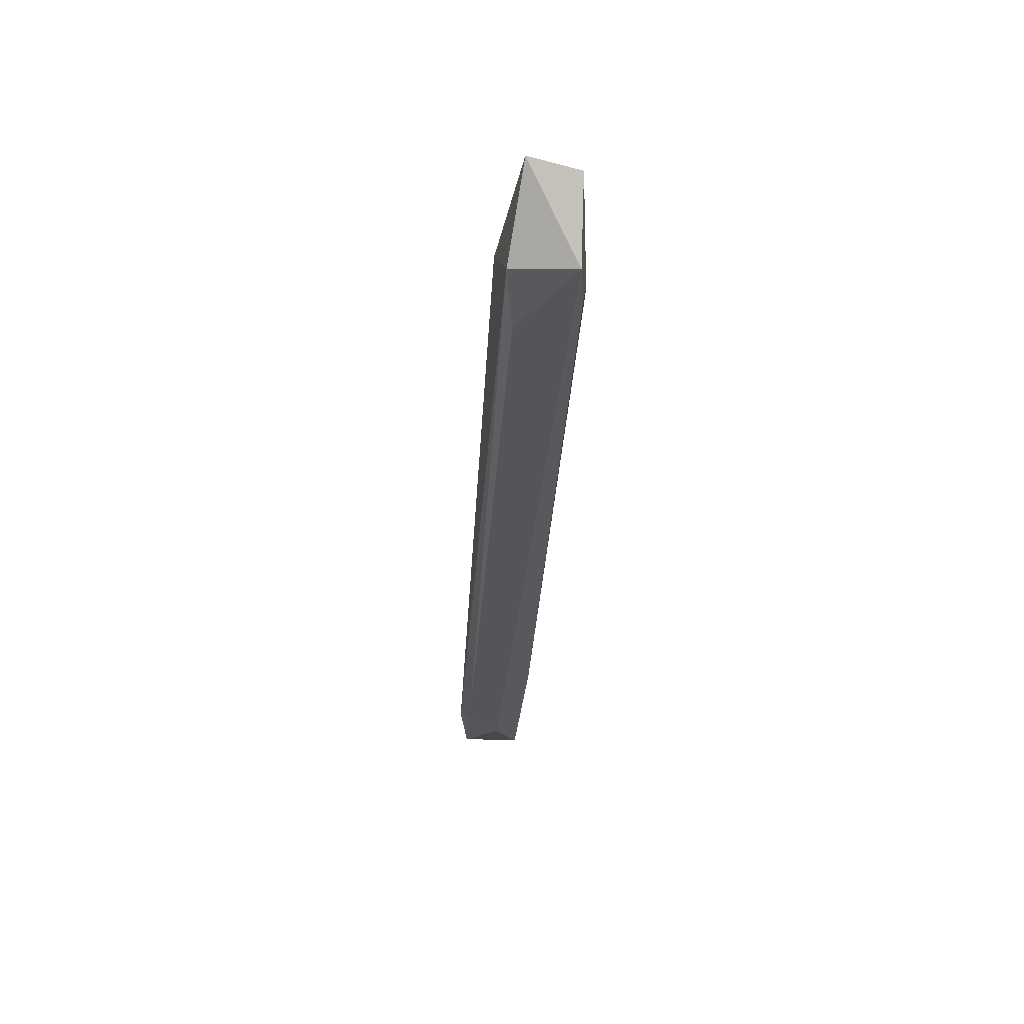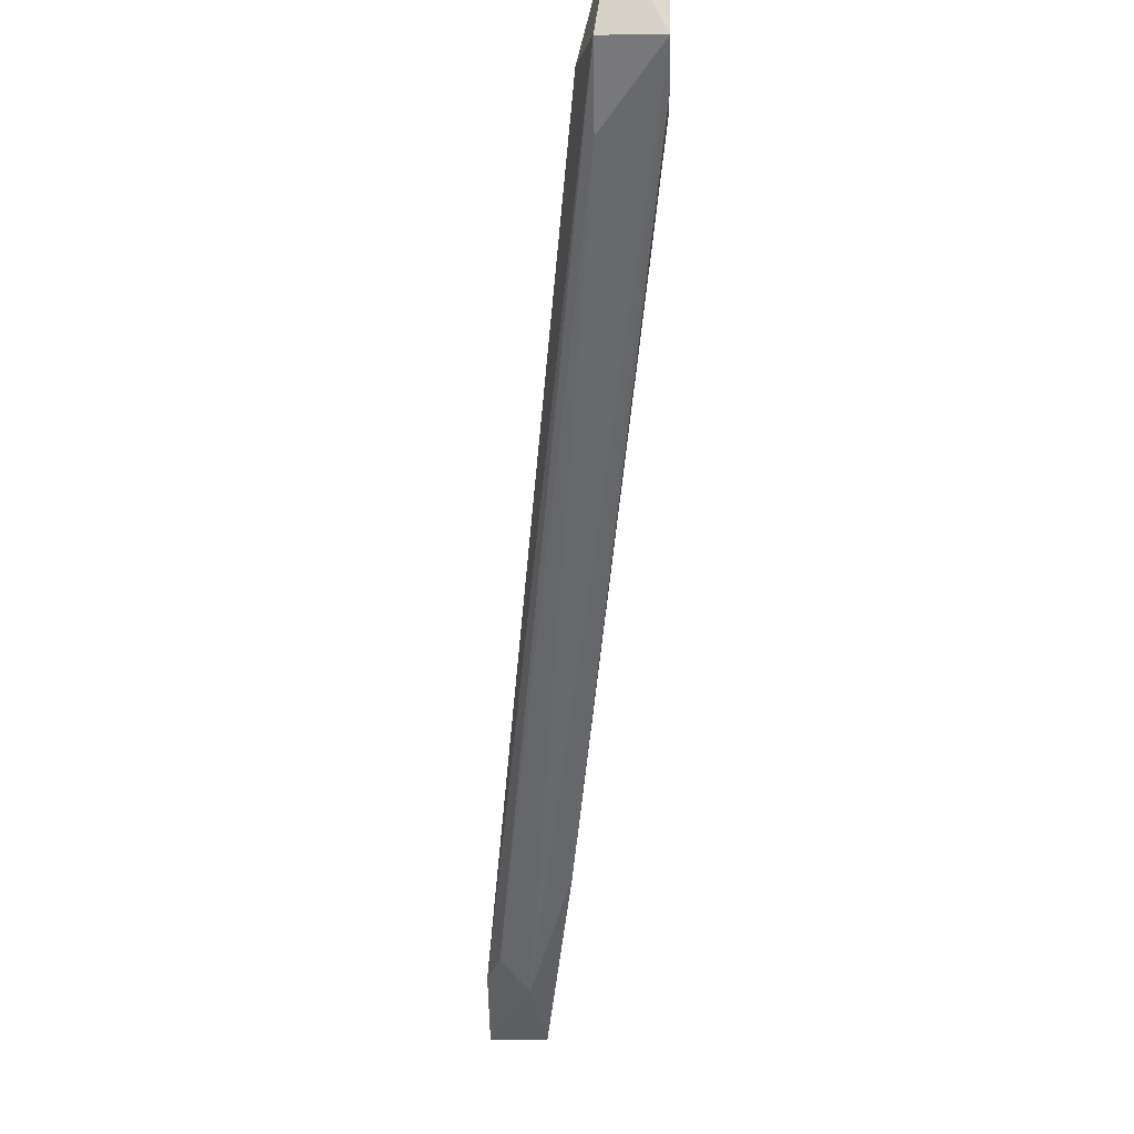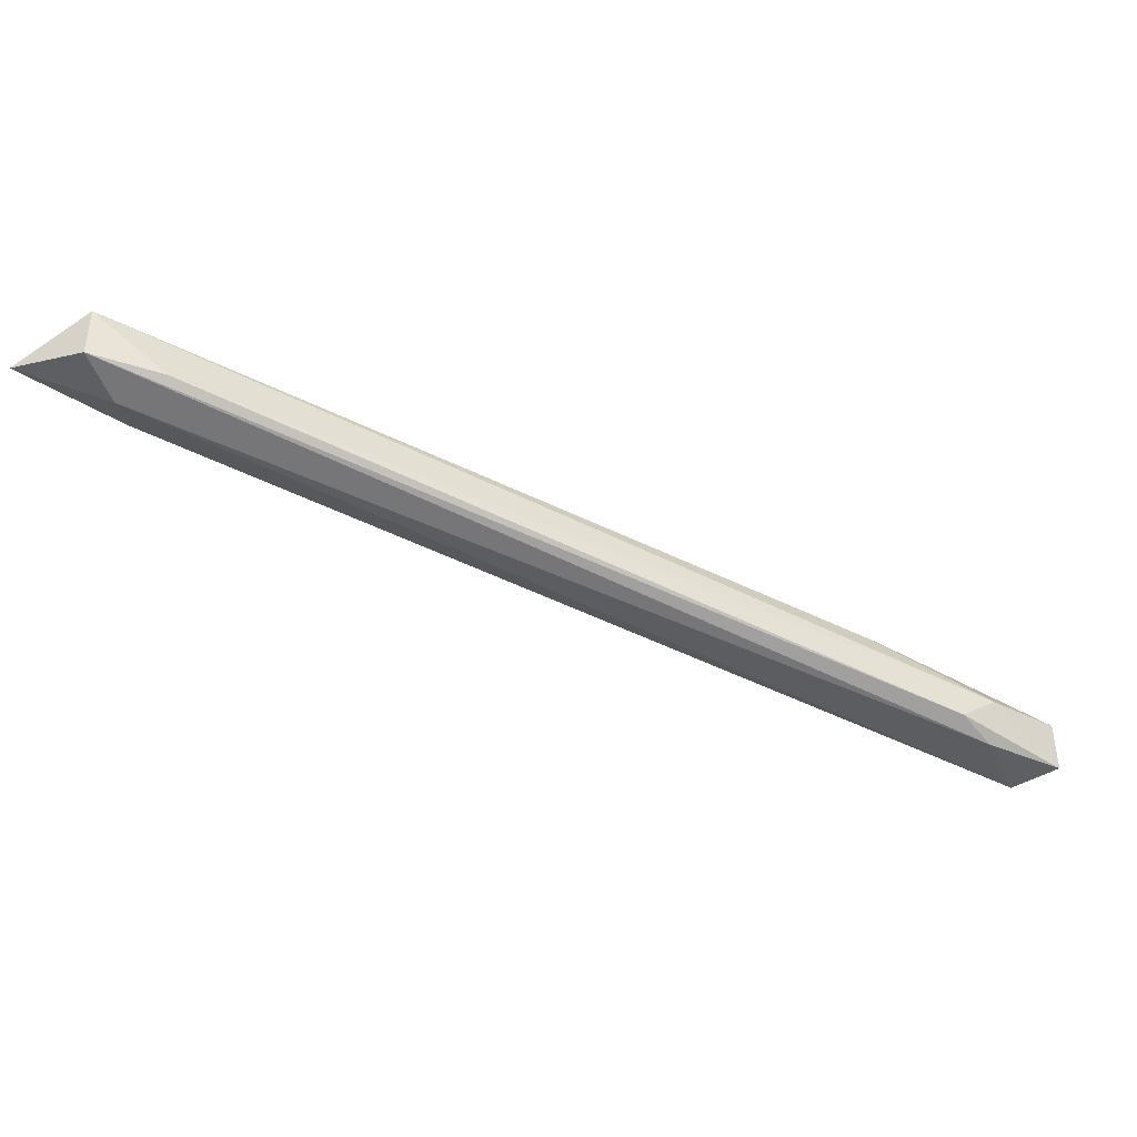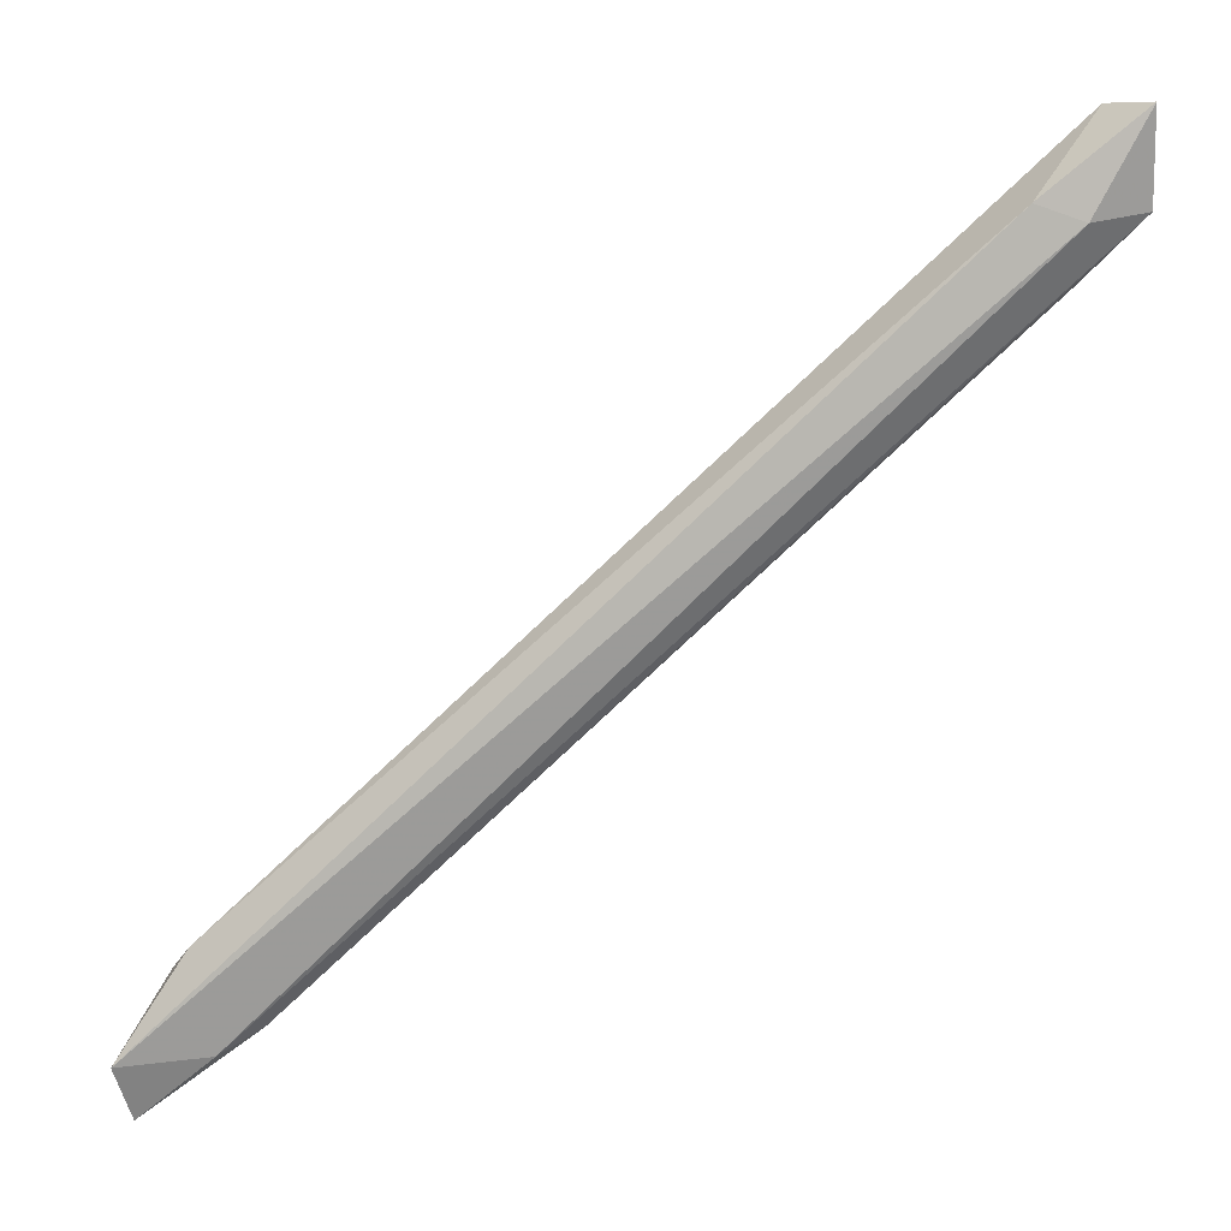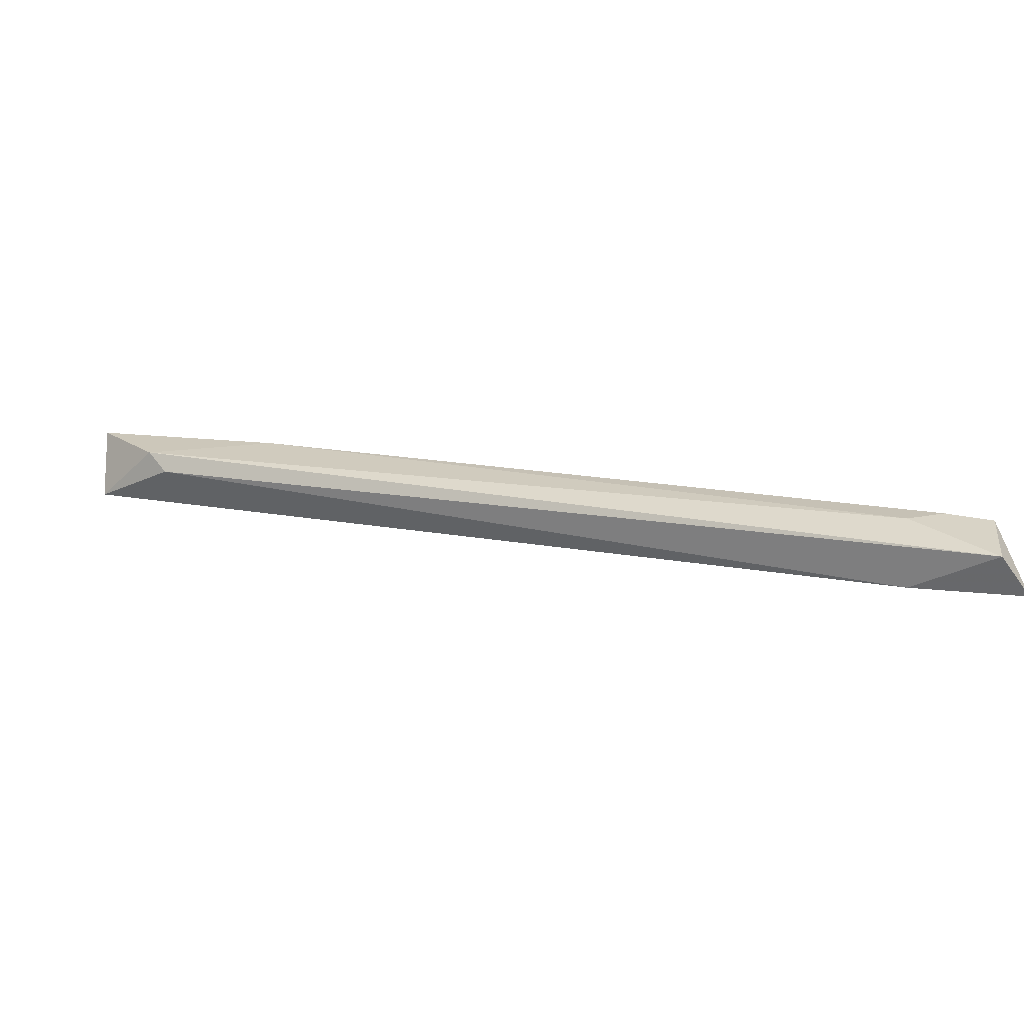
<metadata>
{"format":"obj","ext":"obj","renderer":"f3d","projection":"perspective","resolution":1024,"background":"white","views":[{"elev":14.8,"azim":94.3,"up":"+Z"},{"elev":-12.6,"azim":91.2,"up":"+Z"},{"elev":-41.2,"azim":113.6,"up":"+Y"},{"elev":29.7,"azim":-10.1,"up":"+Z"},{"elev":28.0,"azim":-15.4,"up":"+Y"}]}
</metadata>
<code>
v 0.009339 0.01166 -0.01282
v 0.008187 0.01166 -0.01484
v -0.005642 0.00907 -0.02752
v 0.007898 0.01051 -0.01398
v 0.00905 0.01166 -0.01484
v -0.005931 0.008205 -0.02723
v -0.007372 0.008205 -0.02838
v -0.007372 0.009358 -0.02838
v 0.009916 0.01051 -0.01426
v 0.009916 0.01166 -0.01426
v 0.009916 0.0108 -0.01253
v -0.003626 0.009934 -0.0255
v 0.008762 0.01051 -0.01542
v 0.008762 0.01022 -0.01426
v -0.005067 0.008494 -0.02694
v -0.006219 0.009358 -0.02579
v -0.006508 0.009646 -0.02636
v -0.00766 0.008205 -0.02723
f 1 5 2
f 17 1 2
f 11 1 4
f 1 16 4
f 5 1 10
f 1 11 10
f 16 1 17
f 5 12 2
f 12 17 2
f 7 8 3
f 7 3 15
f 3 8 12
f 10 3 12
f 13 3 10
f 3 13 15
f 14 11 4
f 18 14 4
f 16 18 4
f 5 10 12
f 6 7 15
f 18 7 6
f 14 6 9
f 9 6 15
f 14 18 6
f 8 7 18
f 8 17 12
f 8 18 17
f 10 11 9
f 13 10 9
f 11 14 9
f 13 9 15
f 18 16 17

</code>
